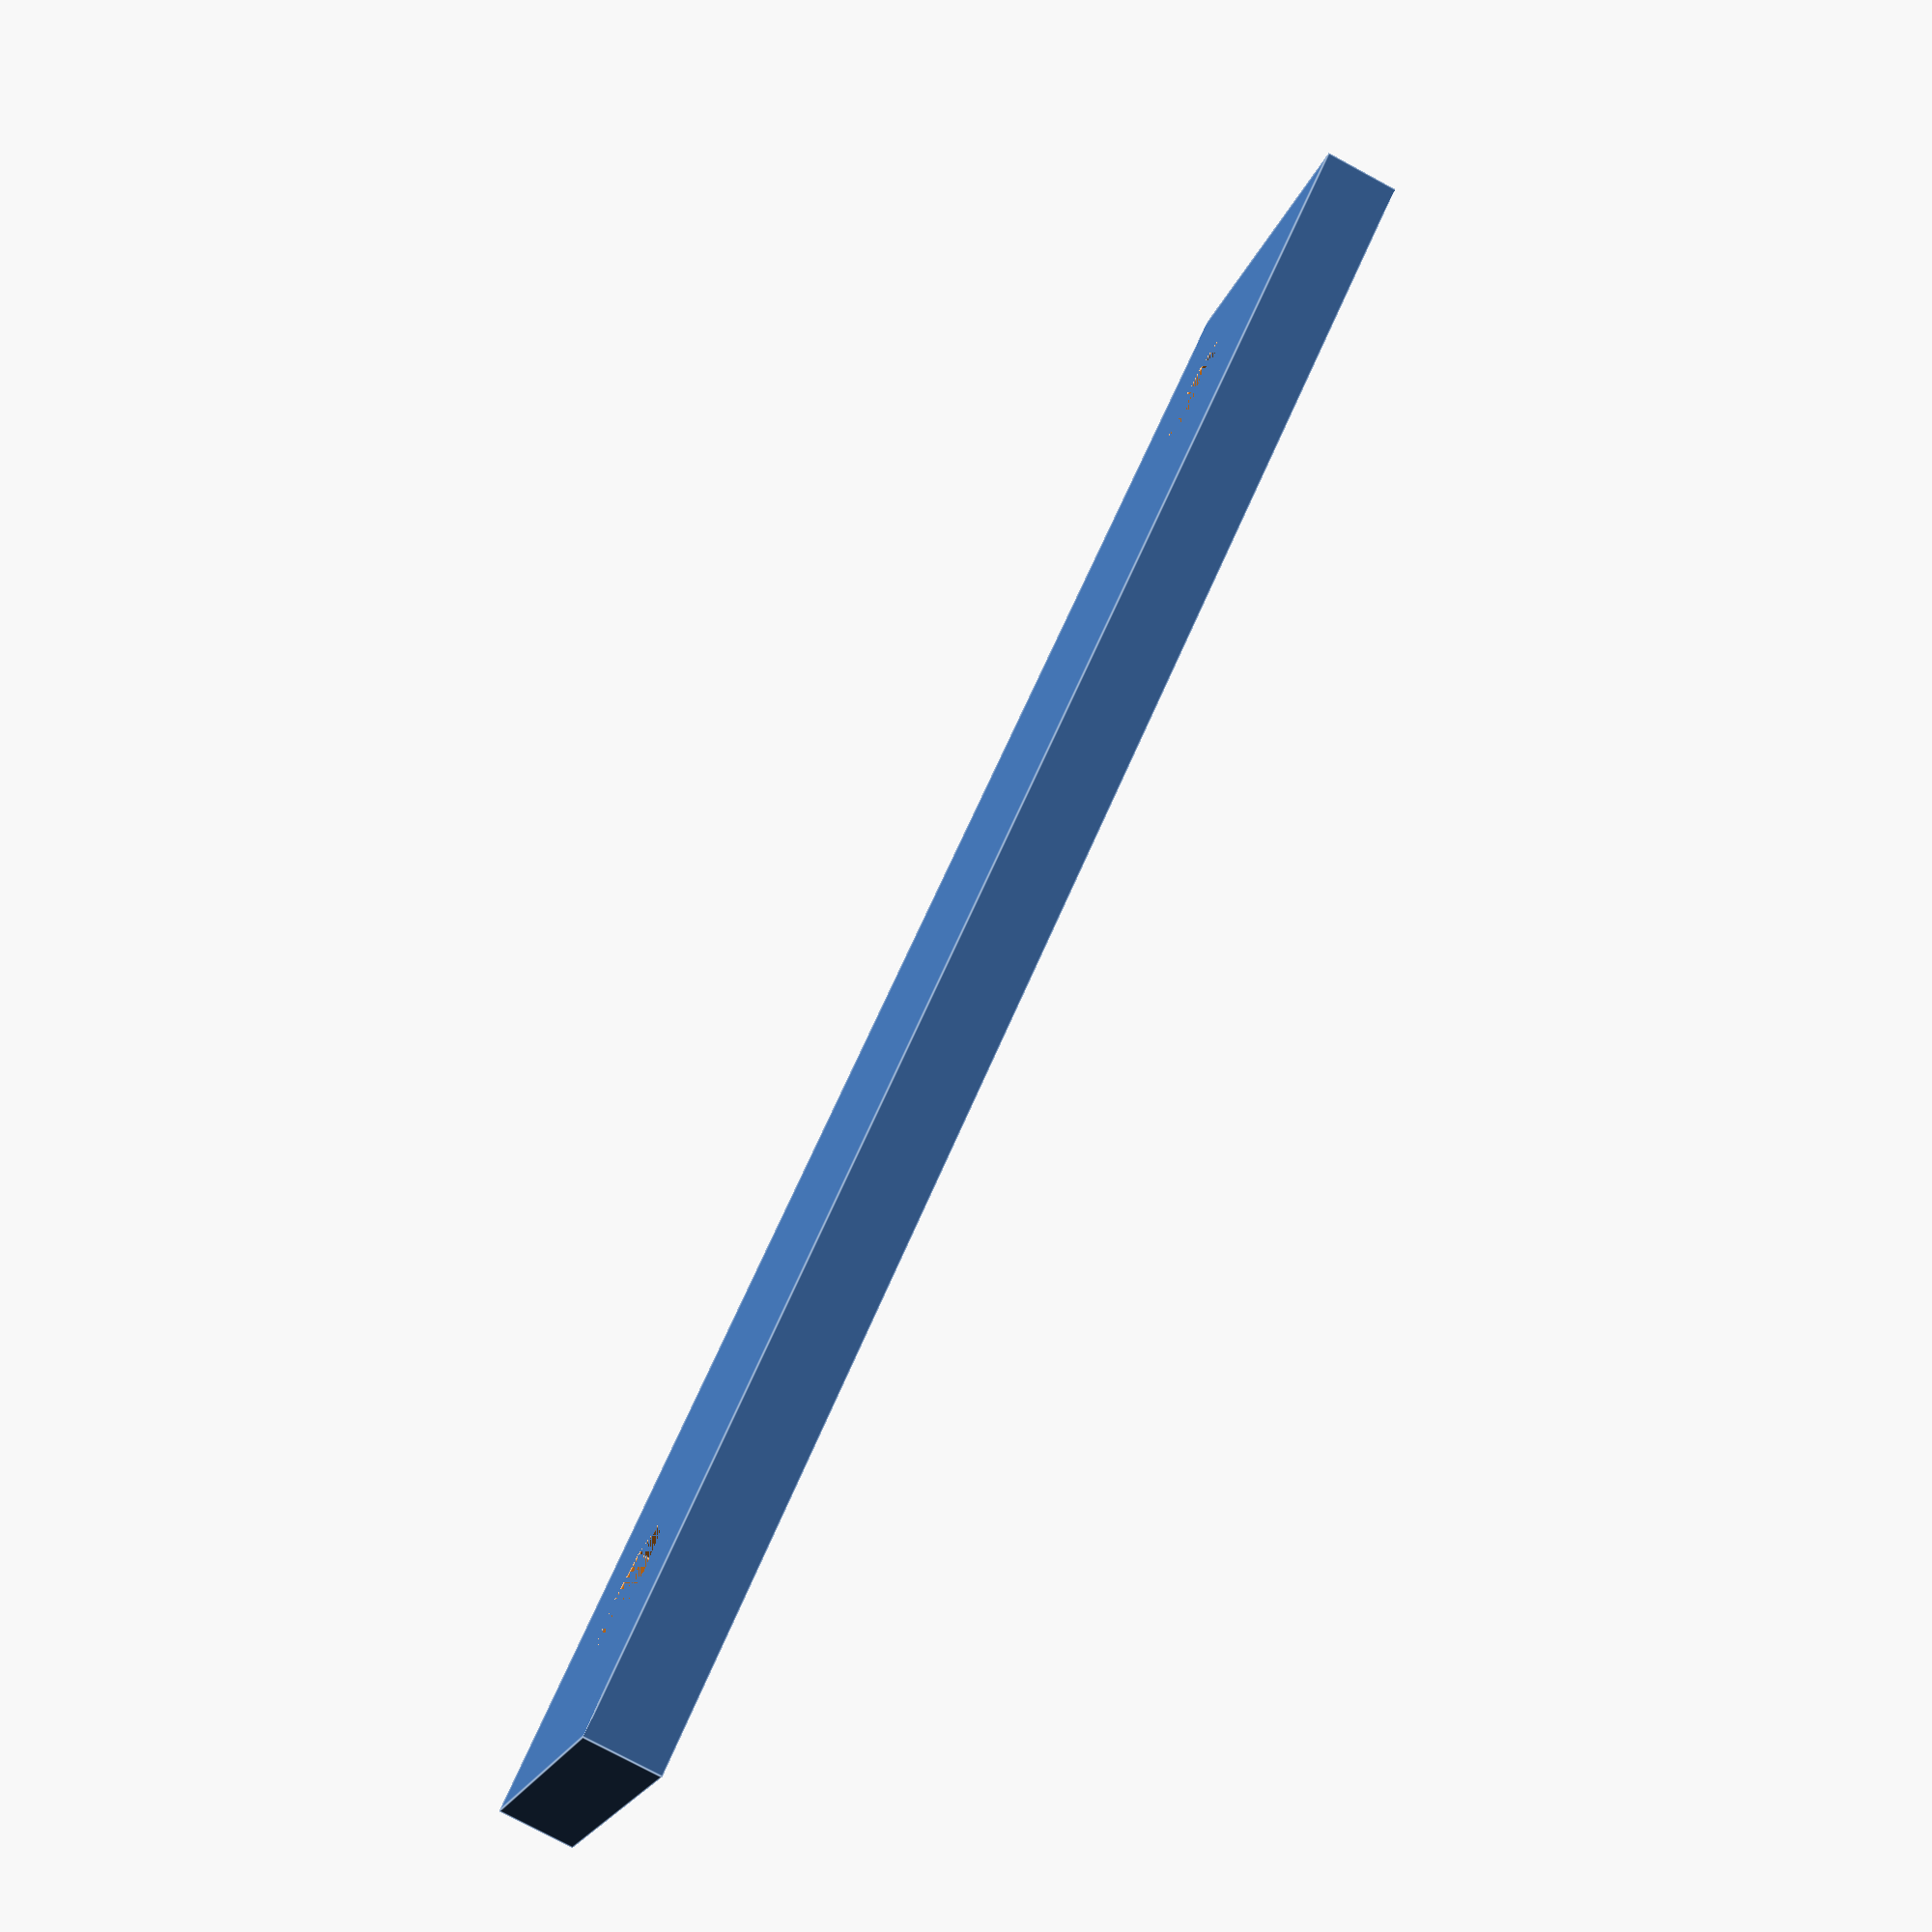
<openscad>
// create a spacer for the new brass extruder assembly

// 15x70x3
length = 70;
hole_space=55;
hole_size=5;

difference() {
    translate([-7.5,-1*(length/2),0])cube([15,length,3]);

    union() {
        translate([0, 1*(length/2-((length-hole_space)/2)),0])cylinder(d=hole_size,h=4,center=false);
        translate([0,-1*(length/2-((length-hole_space)/2)),0])cylinder(d=hole_size,h=4,center=false);
    }
}


</openscad>
<views>
elev=257.7 azim=305.3 roll=298.3 proj=p view=edges
</views>
